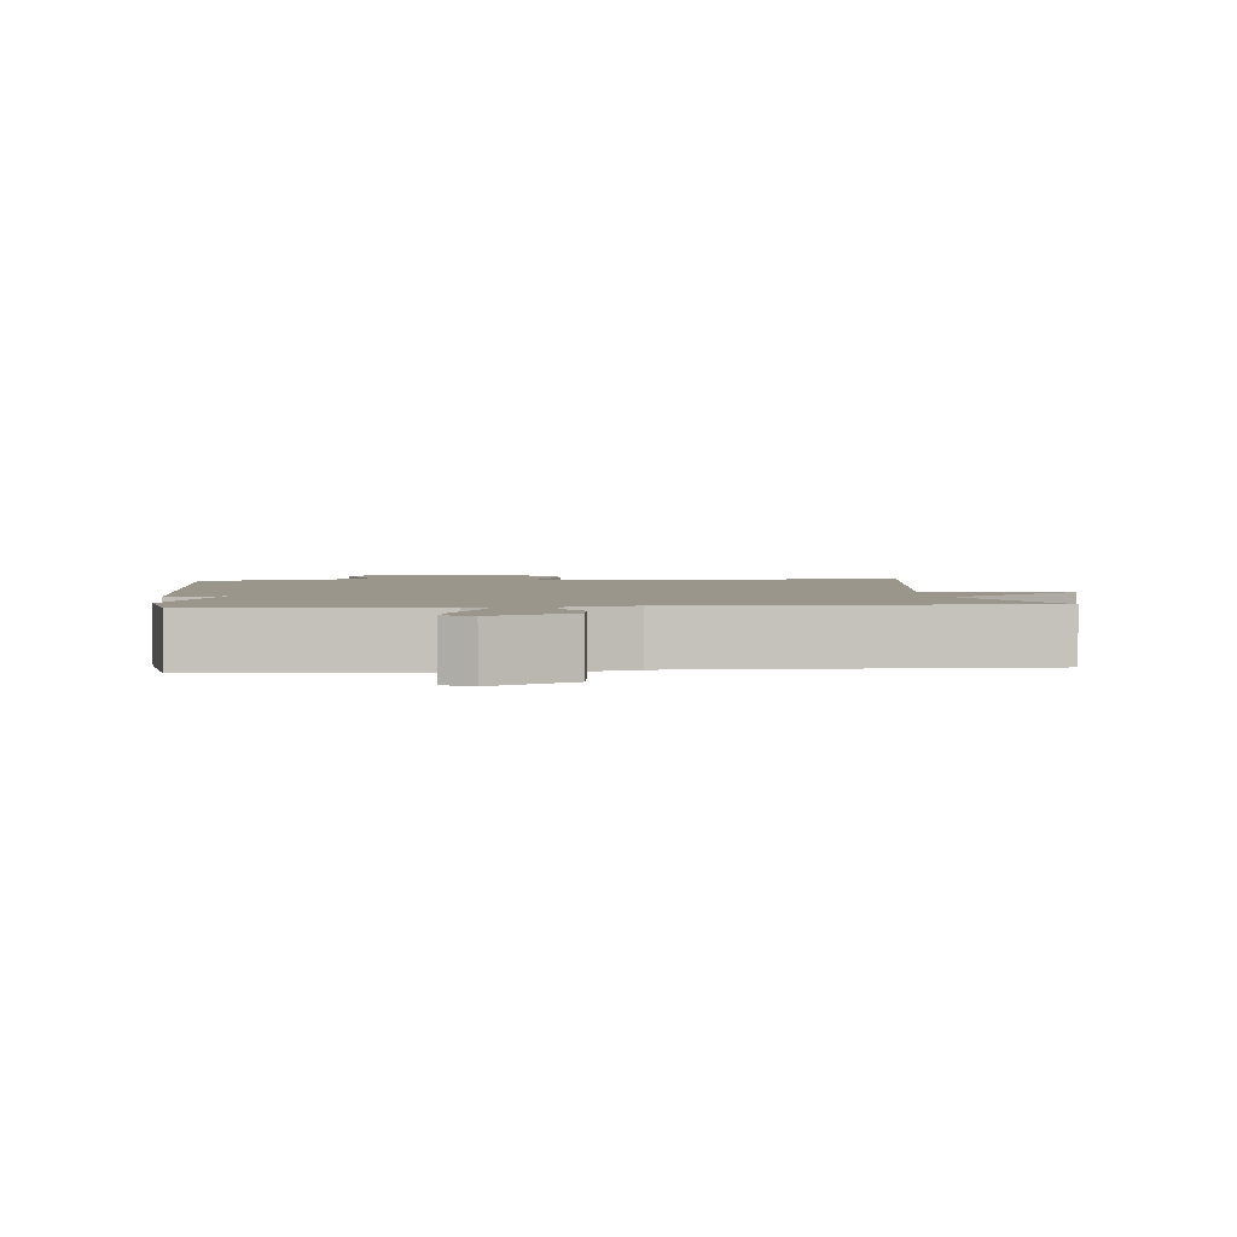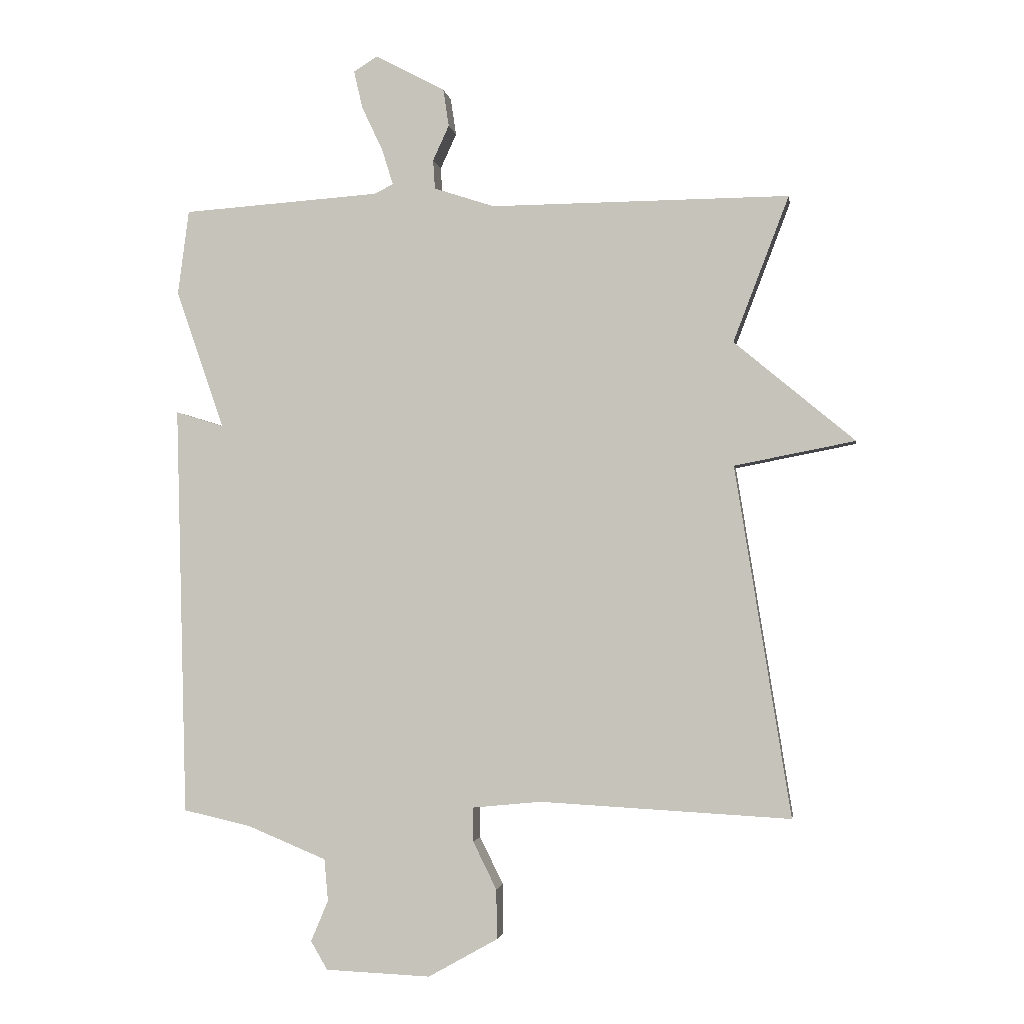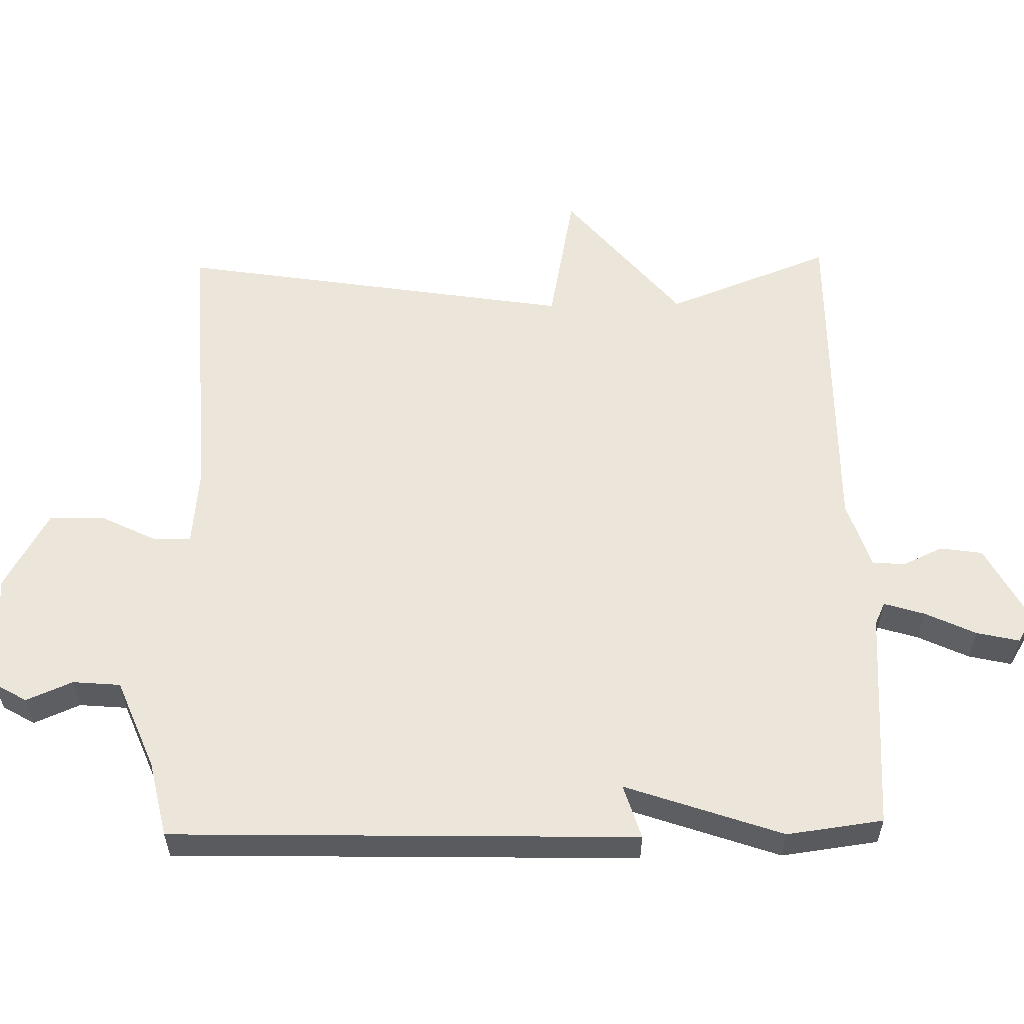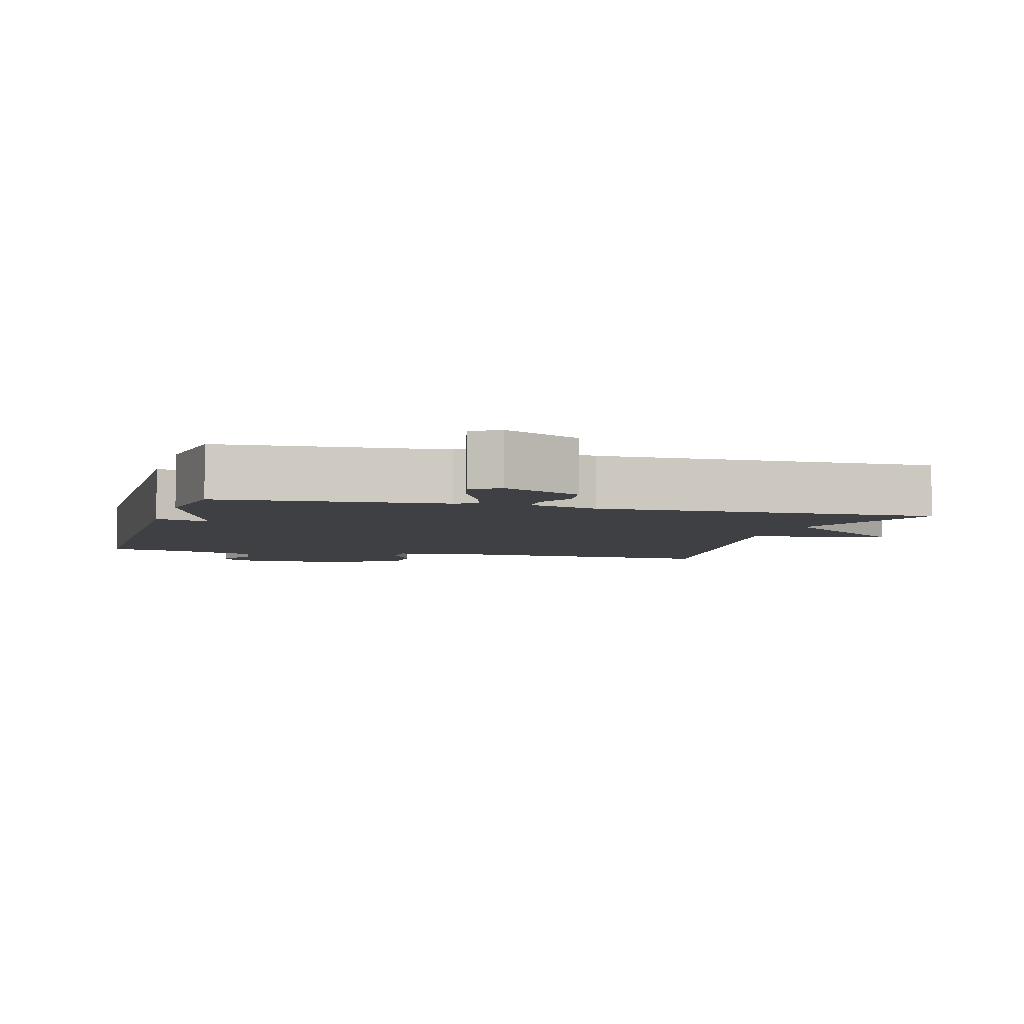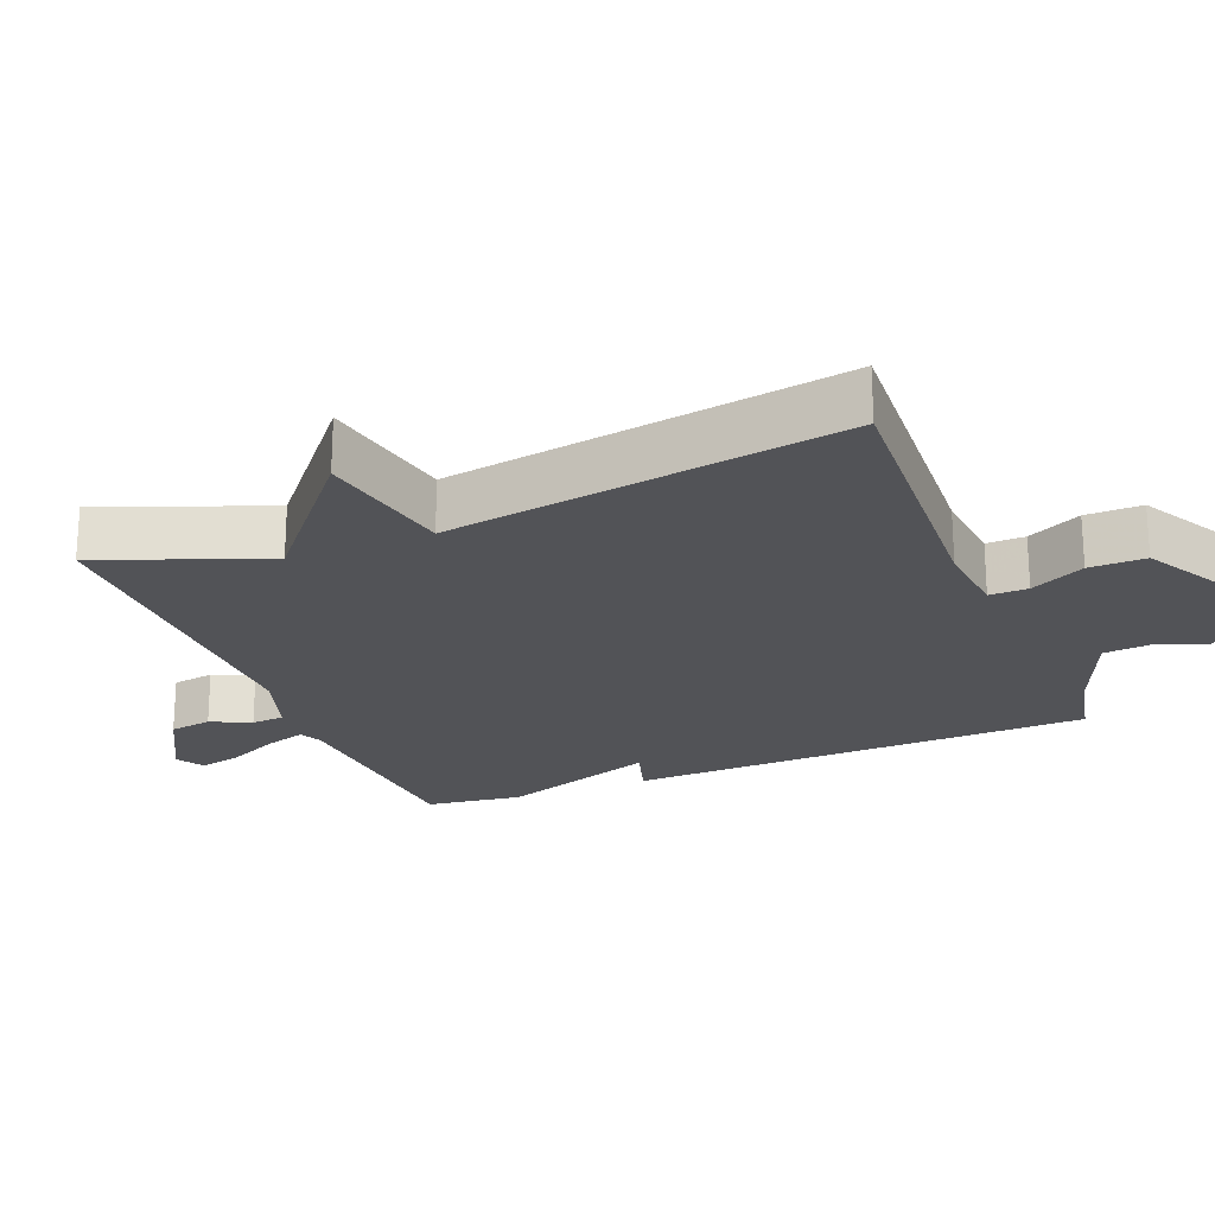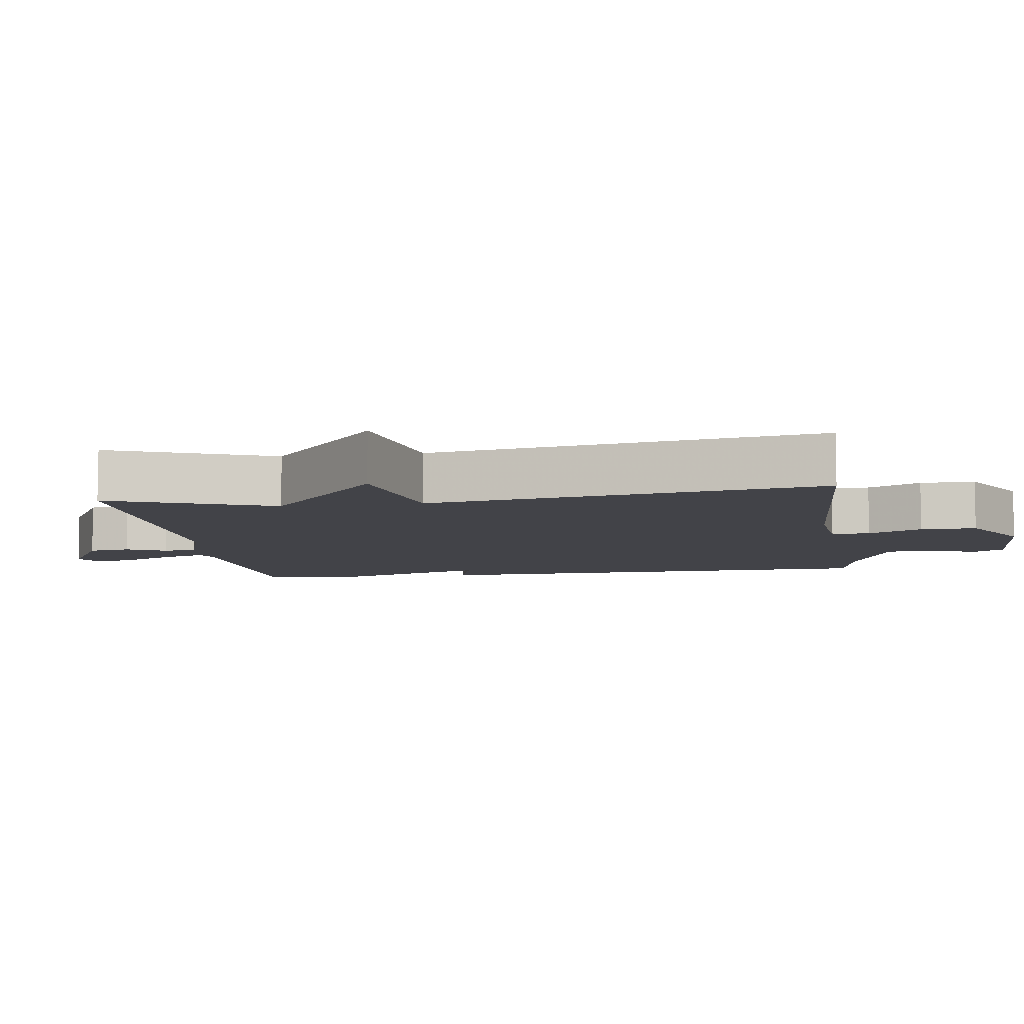
<metadata>
{"format":"obj","ext":"obj","renderer":"f3d","projection":"perspective","resolution":1024,"background":"white","views":[{"elev":2.4,"azim":-6.1,"up":"+Y"},{"elev":-2.3,"azim":8.5,"up":"+Z"},{"elev":57.3,"azim":-91.2,"up":"+Y"},{"elev":-4.6,"azim":-15.6,"up":"+Y"},{"elev":-22.4,"azim":111.9,"up":"+Y"},{"elev":-7.6,"azim":98.2,"up":"+Y"}]}
</metadata>
<code>
v -0.5 0.07 -0.5
v -0.518 0.07 0.163
v -0.44 0.07 0.139
v -0.518 0.07 0.363
v -0.5 0.07 0.5
v -0.183 0.07 0.522
v -0.151 0.07 0.537
v -0.169 0.07 0.595
v -0.203 0.07 0.667
v -0.217 0.07 0.728
v -0.178 0.07 0.752
v -0.066 0.07 0.692
v -0.057 0.07 0.632
v -0.083 0.07 0.575
v -0.08 0.07 0.528
v 0.018 0.07 0.496
v 0.5 0.07 0.5
v 0.41 0.07 0.265
v 0.605 0.07 0.103
v 0.41 0.07 0.065
v 0.5 0.07 -0.5
v 0.095 0.07 -0.478
v -0.016 0.07 -0.489
v -0.015 0.07 -0.544
v 0.023 0.07 -0.621
v 0.024 0.07 -0.701
v -0.088 0.07 -0.764
v -0.258 0.07 -0.757
v -0.285 0.07 -0.711
v -0.257 0.07 -0.645
v -0.263 0.07 -0.577
v -0.392 0.07 -0.524
v -0.5 0 -0.5
v -0.518 0 0.163
v -0.44 0 0.139
v -0.518 0 0.363
v -0.5 0 0.5
v -0.183 0 0.522
v -0.151 0 0.537
v -0.169 0 0.595
v -0.203 0 0.667
v -0.217 0 0.728
v -0.178 0 0.752
v -0.066 0 0.692
v -0.057 0 0.632
v -0.083 0 0.575
v -0.08 0 0.528
v 0.018 0 0.496
v 0.5 0 0.5
v 0.41 0 0.265
v 0.605 0 0.103
v 0.41 0 0.065
v 0.5 0 -0.5
v 0.095 0 -0.478
v -0.016 0 -0.489
v -0.015 0 -0.544
v 0.023 0 -0.621
v 0.024 0 -0.701
v -0.088 0 -0.764
v -0.258 0 -0.757
v -0.285 0 -0.711
v -0.257 0 -0.645
v -0.263 0 -0.577
v -0.392 0 -0.524
f 28 29 30
f 27 28 30
f 26 27 30
f 25 26 30
f 24 25 30
f 23 24 30 31
f 20 21 22
f 20 22 23
f 18 19 20
f 23 31 32
f 20 23 32
f 18 20 32
f 12 13 14
f 11 12 14
f 10 11 14
f 9 10 14
f 8 9 14
f 7 8 14 15
f 6 7 15 16
f 5 6 16
f 4 5 16
f 3 4 16
f 1 2 3
f 17 18 32
f 16 17 32
f 3 16 32
f 1 3 32
f 62 61 60
f 62 60 59
f 62 59 58
f 62 58 57
f 62 57 56
f 63 62 56 55
f 54 53 52
f 55 54 52
f 52 51 50
f 64 63 55
f 64 55 52
f 64 52 50
f 46 45 44
f 46 44 43
f 46 43 42
f 46 42 41
f 46 41 40
f 47 46 40 39
f 48 47 39 38
f 48 38 37
f 48 37 36
f 48 36 35
f 35 34 33
f 64 50 49
f 64 49 48
f 64 48 35
f 64 35 33
f 1 33 34 2
f 2 34 35 3
f 3 35 36 4
f 4 36 37 5
f 5 37 38 6
f 6 38 39 7
f 7 39 40 8
f 8 40 41 9
f 9 41 42 10
f 10 42 43 11
f 11 43 44 12
f 12 44 45 13
f 13 45 46 14
f 14 46 47 15
f 15 47 48 16
f 16 48 49 17
f 17 49 50 18
f 18 50 51 19
f 19 51 52 20
f 20 52 53 21
f 21 53 54 22
f 22 54 55 23
f 23 55 56 24
f 24 56 57 25
f 25 57 58 26
f 26 58 59 27
f 27 59 60 28
f 28 60 61 29
f 29 61 62 30
f 30 62 63 31
f 31 63 64 32
f 32 64 33 1

</code>
